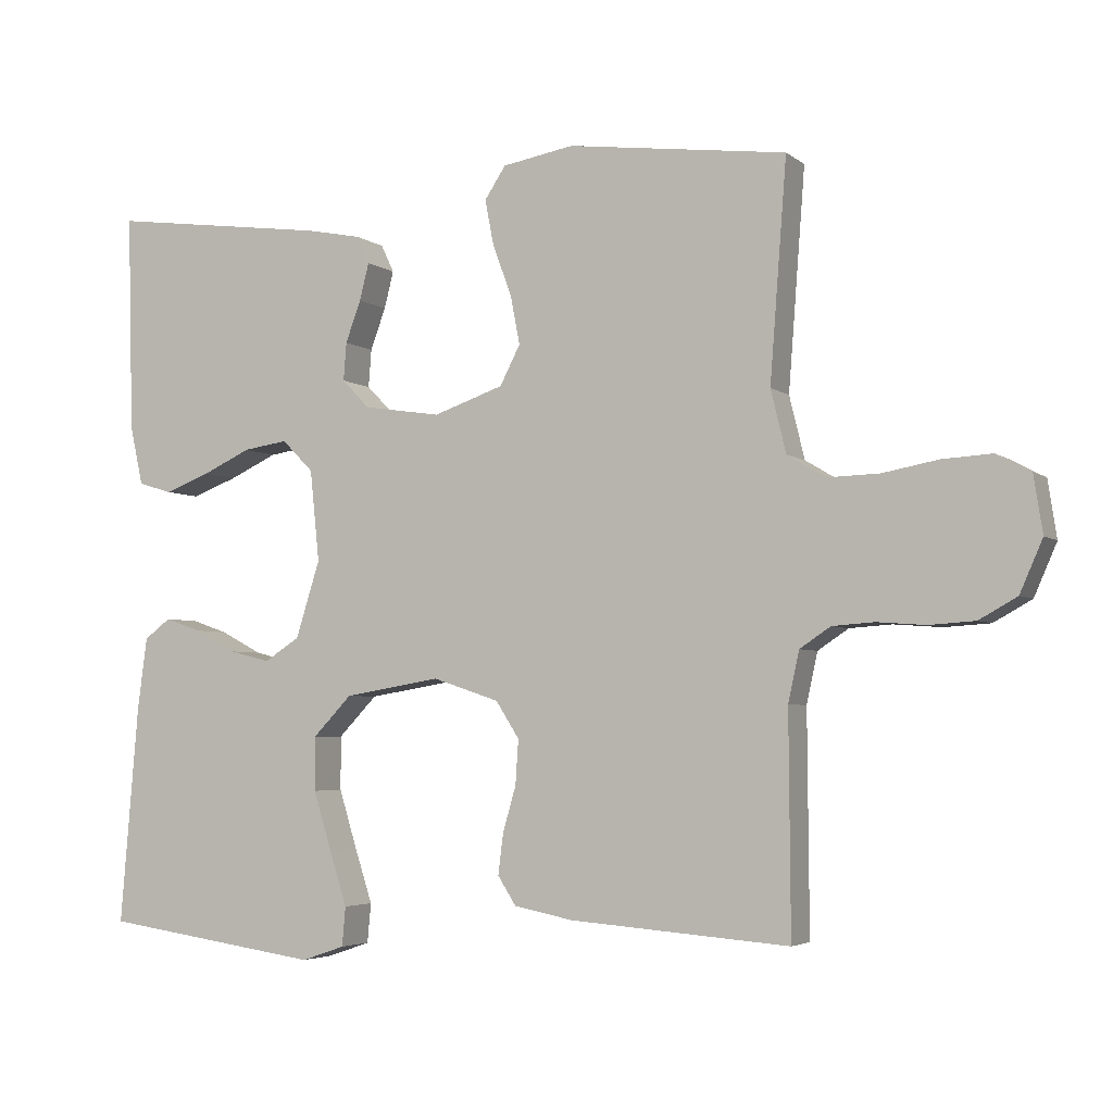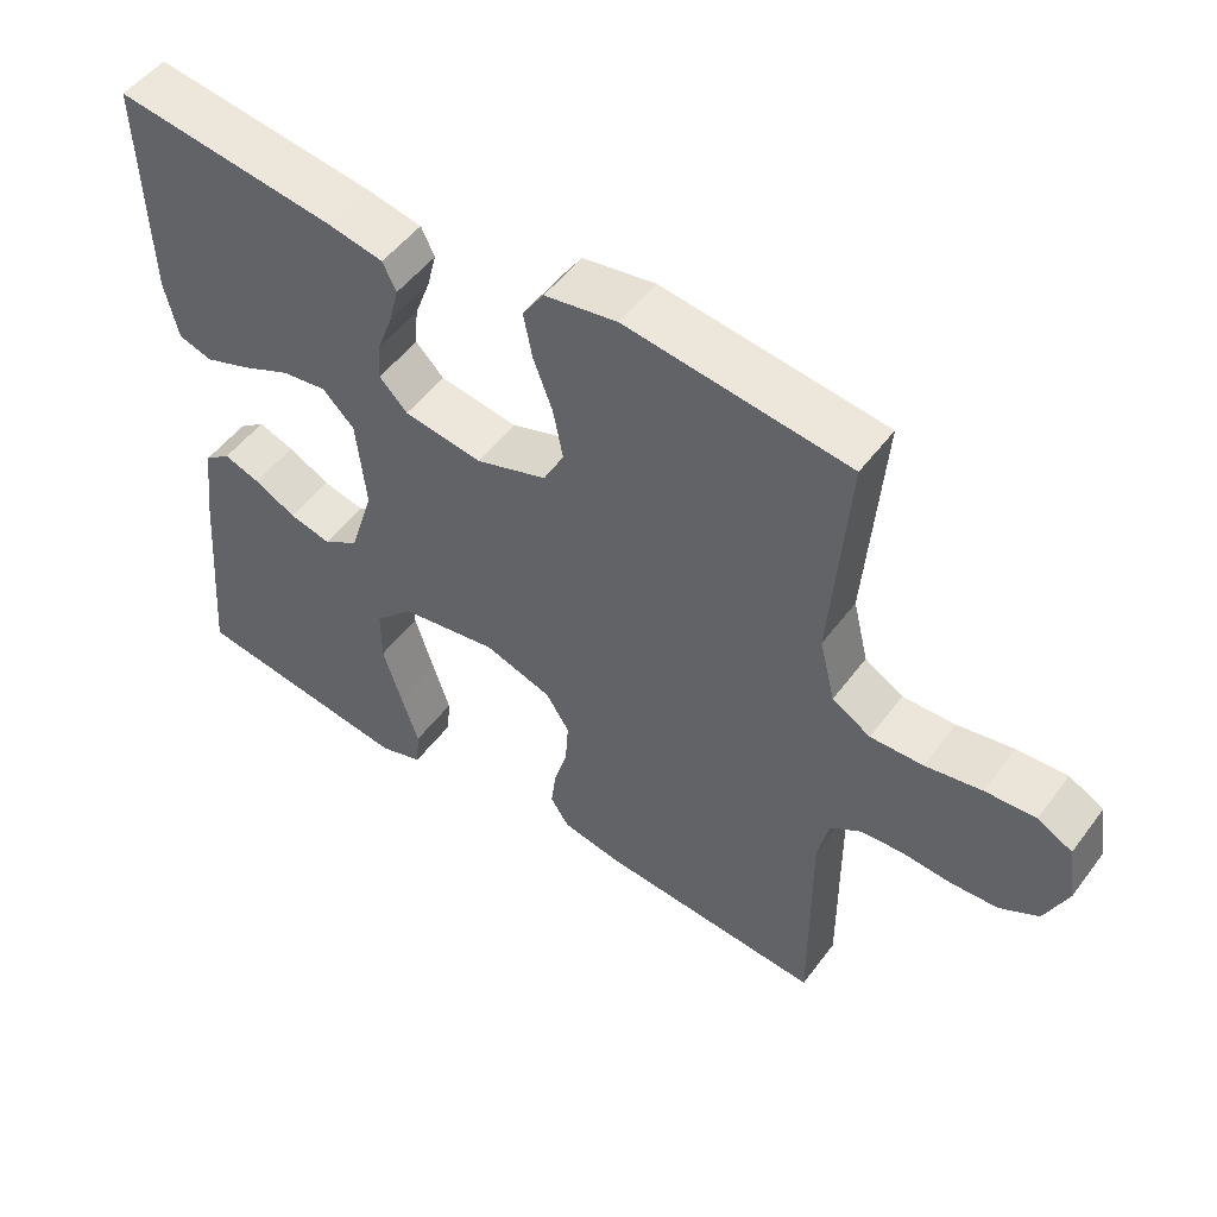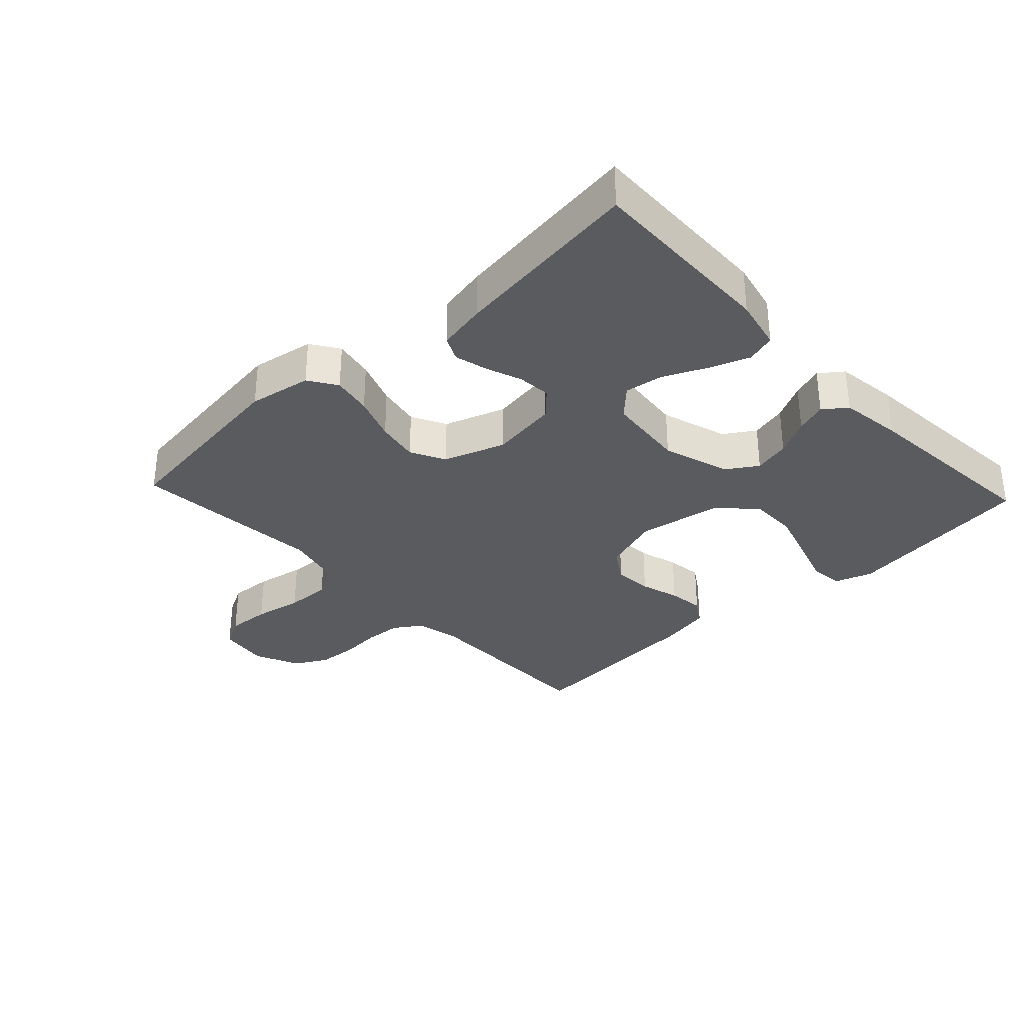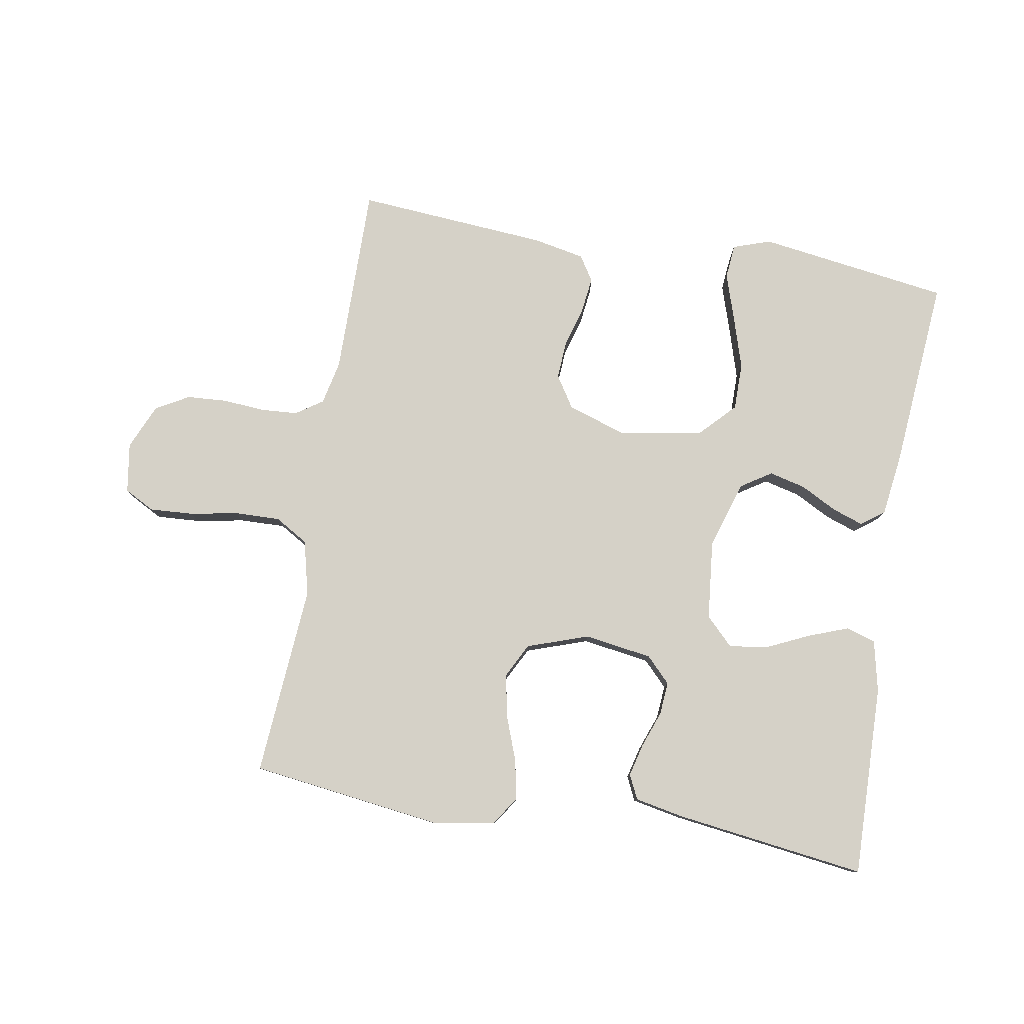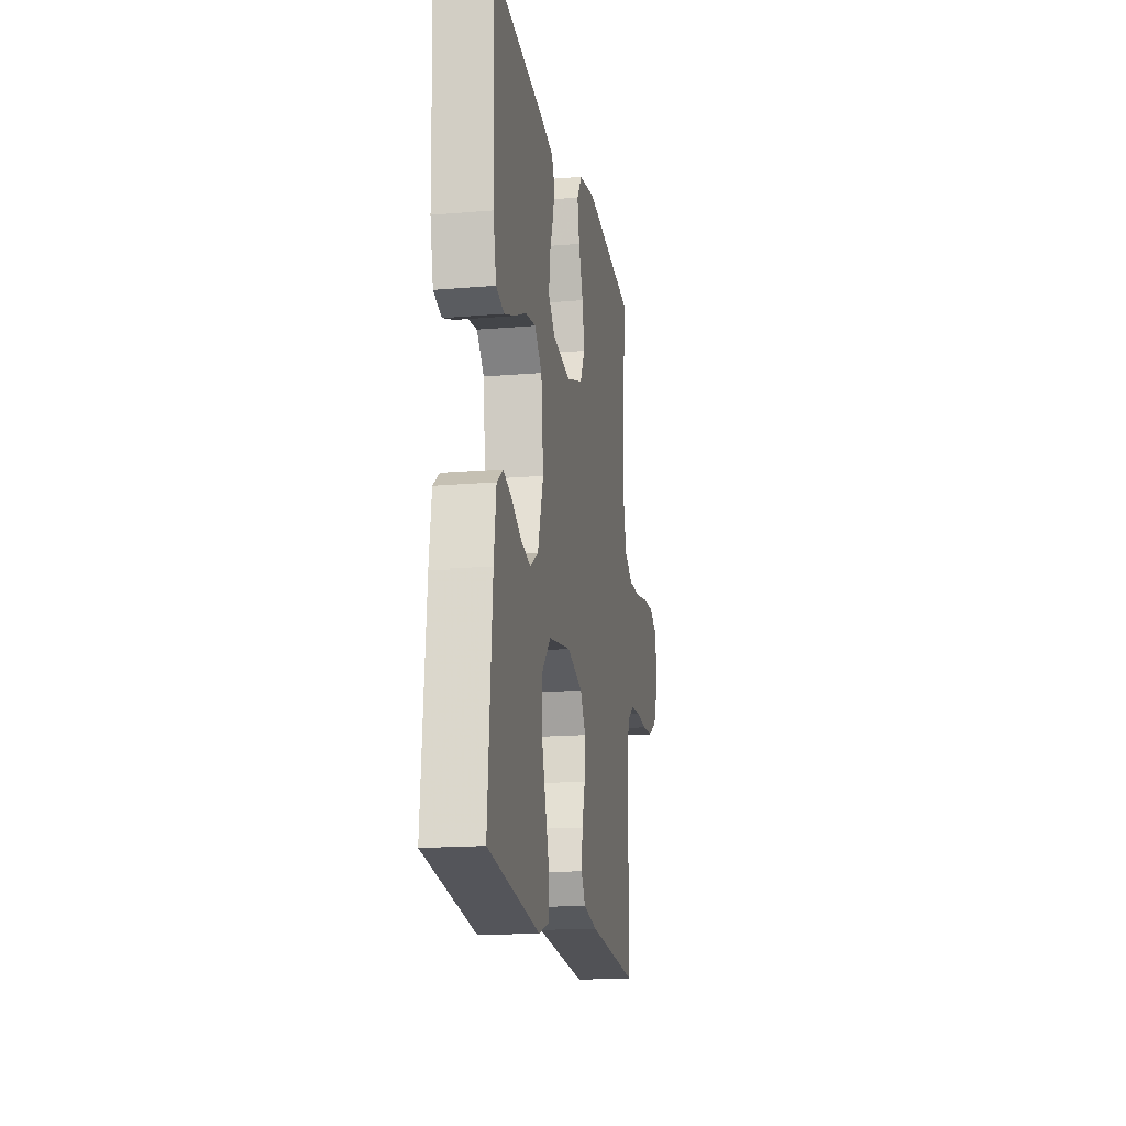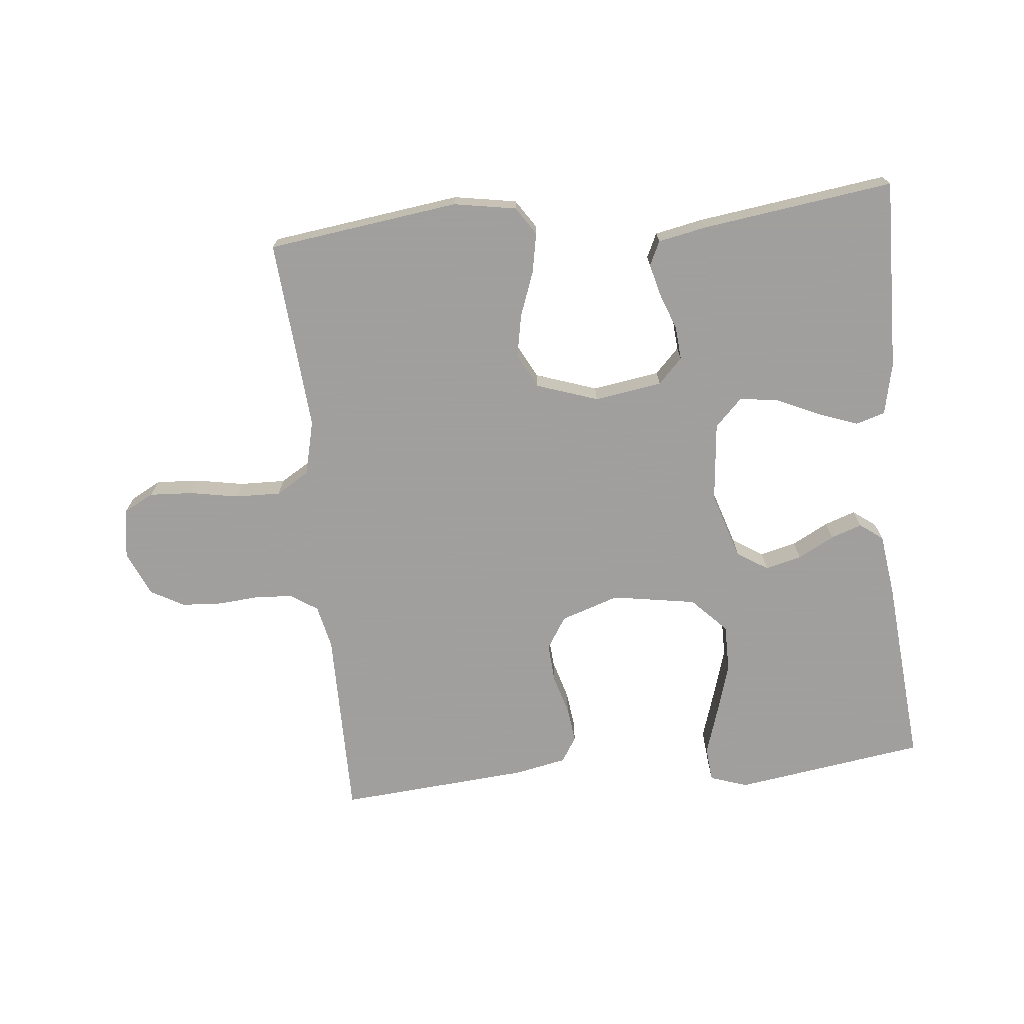
<metadata>
{"format":"obj","ext":"obj","renderer":"f3d","projection":"perspective","resolution":1024,"background":"white","views":[{"elev":-4.1,"azim":-155.0,"up":"+Z"},{"elev":51.2,"azim":-144.4,"up":"+Z"},{"elev":-32.8,"azim":43.1,"up":"+Y"},{"elev":79.7,"azim":9.7,"up":"+Y"},{"elev":-17.0,"azim":99.7,"up":"+Z"},{"elev":-71.5,"azim":5.9,"up":"+Y"}]}
</metadata>
<code>
v -0.5 0.07 0.5
v -0.2 0.07 0.539
v -0.102 0.07 0.522
v -0.073 0.07 0.478
v -0.085 0.07 0.416
v -0.111 0.07 0.346
v -0.124 0.07 0.279
v -0.096 0.07 0.225
v 0 0.07 0.192
v 0.106 0.07 0.208
v 0.144 0.07 0.247
v 0.14 0.07 0.299
v 0.119 0.07 0.356
v 0.106 0.07 0.407
v 0.124 0.07 0.445
v 0.2 0.07 0.46
v 0.5 0.07 0.5
v 0.492 0.07 0.2
v 0.474 0.07 0.119
v 0.428 0.07 0.105
v 0.366 0.07 0.128
v 0.299 0.07 0.159
v 0.238 0.07 0.168
v 0.195 0.07 0.125
v 0.182 0.07 0
v 0.215 0.07 -0.105
v 0.263 0.07 -0.136
v 0.32 0.07 -0.122
v 0.377 0.07 -0.092
v 0.426 0.07 -0.075
v 0.462 0.07 -0.102
v 0.475 0.07 -0.2
v 0.5 0.07 -0.5
v 0.2 0.07 -0.543
v 0.141 0.07 -0.523
v 0.136 0.07 -0.469
v 0.16 0.07 -0.395
v 0.185 0.07 -0.314
v 0.185 0.07 -0.24
v 0.132 0.07 -0.185
v 0 0.07 -0.163
v -0.091 0.07 -0.193
v -0.123 0.07 -0.243
v -0.119 0.07 -0.304
v -0.101 0.07 -0.366
v -0.094 0.07 -0.422
v -0.119 0.07 -0.461
v -0.2 0.07 -0.477
v -0.5 0.07 -0.5
v -0.498 0.07 -0.2
v -0.513 0.07 -0.131
v -0.555 0.07 -0.103
v -0.613 0.07 -0.099
v -0.678 0.07 -0.104
v -0.741 0.07 -0.1
v -0.793 0.07 -0.071
v -0.824 0.07 0
v -0.812 0.07 0.078
v -0.765 0.07 0.103
v -0.697 0.07 0.099
v -0.621 0.07 0.085
v -0.55 0.07 0.083
v -0.498 0.07 0.114
v -0.477 0.07 0.2
v -0.5 0 0.5
v -0.2 0 0.539
v -0.102 0 0.522
v -0.073 0 0.478
v -0.085 0 0.416
v -0.111 0 0.346
v -0.124 0 0.279
v -0.096 0 0.225
v 0 0 0.192
v 0.106 0 0.208
v 0.144 0 0.247
v 0.14 0 0.299
v 0.119 0 0.356
v 0.106 0 0.407
v 0.124 0 0.445
v 0.2 0 0.46
v 0.5 0 0.5
v 0.492 0 0.2
v 0.474 0 0.119
v 0.428 0 0.105
v 0.366 0 0.128
v 0.299 0 0.159
v 0.238 0 0.168
v 0.195 0 0.125
v 0.182 0 0
v 0.215 0 -0.105
v 0.263 0 -0.136
v 0.32 0 -0.122
v 0.377 0 -0.092
v 0.426 0 -0.075
v 0.462 0 -0.102
v 0.475 0 -0.2
v 0.5 0 -0.5
v 0.2 0 -0.543
v 0.141 0 -0.523
v 0.136 0 -0.469
v 0.16 0 -0.395
v 0.185 0 -0.314
v 0.185 0 -0.24
v 0.132 0 -0.185
v 0 0 -0.163
v -0.091 0 -0.193
v -0.123 0 -0.243
v -0.119 0 -0.304
v -0.101 0 -0.366
v -0.094 0 -0.422
v -0.119 0 -0.461
v -0.2 0 -0.477
v -0.5 0 -0.5
v -0.498 0 -0.2
v -0.513 0 -0.131
v -0.555 0 -0.103
v -0.613 0 -0.099
v -0.678 0 -0.104
v -0.741 0 -0.1
v -0.793 0 -0.071
v -0.824 0 0
v -0.812 0 0.078
v -0.765 0 0.103
v -0.697 0 0.099
v -0.621 0 0.085
v -0.55 0 0.083
v -0.498 0 0.114
v -0.477 0 0.2
f 58 59 60 61
f 58 61 62
f 57 58 62
f 56 57 62
f 53 54 55 56
f 52 53 56 62
f 51 52 62 63
f 47 48 49 50
f 44 45 46 47
f 43 44 47 50
f 42 43 50 51
f 34 35 36 37
f 34 37 38
f 33 34 38 39
f 28 29 30 31
f 27 28 31 32
f 19 20 21 22
f 17 18 19 22
f 17 22 23
f 16 17 23 24
f 12 13 14 15
f 12 15 16 24
f 3 4 5 6
f 3 6 7
f 64 1 2 3
f 64 3 7
f 63 64 7 8
f 41 42 51 63
f 40 41 63 8
f 39 40 8 9
f 27 32 33 39
f 26 27 39
f 25 26 39 9
f 11 12 24 25
f 10 11 25
f 9 10 25
f 125 124 123 122
f 126 125 122
f 126 122 121
f 126 121 120
f 120 119 118 117
f 126 120 117 116
f 127 126 116 115
f 114 113 112 111
f 111 110 109 108
f 114 111 108 107
f 115 114 107 106
f 101 100 99 98
f 102 101 98
f 103 102 98 97
f 95 94 93 92
f 96 95 92 91
f 86 85 84 83
f 86 83 82 81
f 87 86 81
f 88 87 81 80
f 79 78 77 76
f 88 80 79 76
f 70 69 68 67
f 71 70 67
f 67 66 65 128
f 71 67 128
f 72 71 128 127
f 127 115 106 105
f 72 127 105 104
f 73 72 104 103
f 103 97 96 91
f 103 91 90
f 73 103 90 89
f 89 88 76 75
f 89 75 74
f 89 74 73
f 1 65 66 2
f 2 66 67 3
f 3 67 68 4
f 4 68 69 5
f 5 69 70 6
f 6 70 71 7
f 7 71 72 8
f 8 72 73 9
f 9 73 74 10
f 10 74 75 11
f 11 75 76 12
f 12 76 77 13
f 13 77 78 14
f 14 78 79 15
f 15 79 80 16
f 16 80 81 17
f 17 81 82 18
f 18 82 83 19
f 19 83 84 20
f 20 84 85 21
f 21 85 86 22
f 22 86 87 23
f 23 87 88 24
f 24 88 89 25
f 25 89 90 26
f 26 90 91 27
f 27 91 92 28
f 28 92 93 29
f 29 93 94 30
f 30 94 95 31
f 31 95 96 32
f 32 96 97 33
f 33 97 98 34
f 34 98 99 35
f 35 99 100 36
f 36 100 101 37
f 37 101 102 38
f 38 102 103 39
f 39 103 104 40
f 40 104 105 41
f 41 105 106 42
f 42 106 107 43
f 43 107 108 44
f 44 108 109 45
f 45 109 110 46
f 46 110 111 47
f 47 111 112 48
f 48 112 113 49
f 49 113 114 50
f 50 114 115 51
f 51 115 116 52
f 52 116 117 53
f 53 117 118 54
f 54 118 119 55
f 55 119 120 56
f 56 120 121 57
f 57 121 122 58
f 58 122 123 59
f 59 123 124 60
f 60 124 125 61
f 61 125 126 62
f 62 126 127 63
f 63 127 128 64
f 64 128 65 1

</code>
